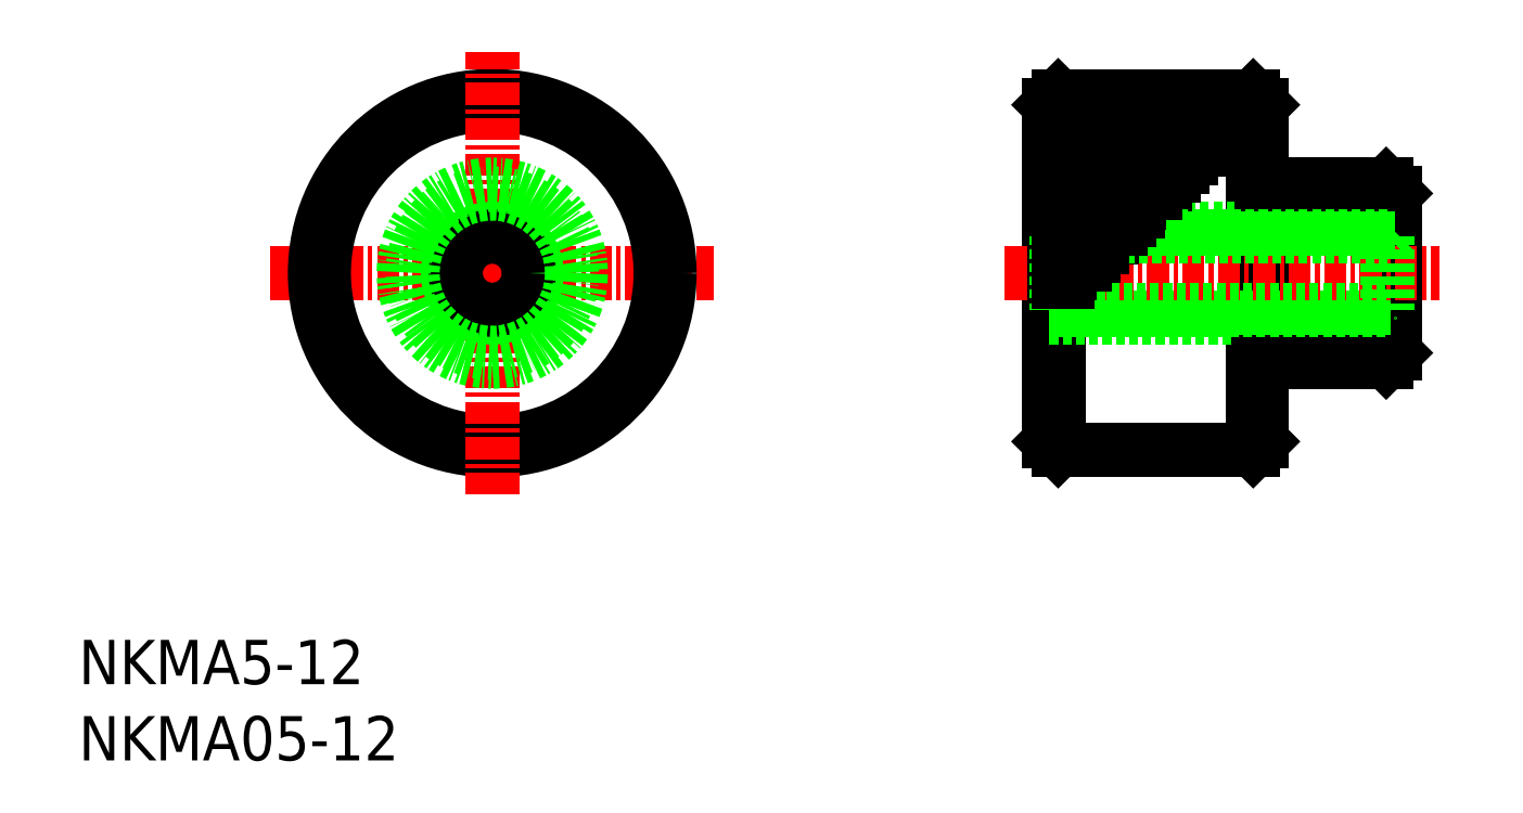
<metadata>
{"format":"dxf","ext":"dxf","renderer":"ezdxf+matplotlib","layout":"modelspace","background":"white","min_lineweight":24,"dpi":150}
</metadata>
<code>
0
SECTION
2
ENTITIES
0
TEXT
8
0
10
-1.517e-07
20
4.302
30
0
40
2.5
1
NKMA5-12
0
TEXT
8
0
10
-1.517e-07
20
-1.335e-07
30
0
40
2.5
1
NKMA05-12
0
LINE
8
0
10
73.82
20
25.43
30
0
11
74.25
21
25
31
0
0
LINE
8
0
10
54.75
20
25
30
0
11
55.18
21
25.43
31
0
0
LINE
8
0
10
74.25
20
23
30
0
11
74.25
21
32
31
0
0
LINE
8
0
10
73.75
20
22.5
30
0
11
73.75
21
32.5
31
0
0
LINE
8
0
10
54.75
20
18
30
0
11
54.75
21
37
31
0
0
LINE
8
0
10
66.75
20
37
30
0
11
66.75
21
18
31
0
0
LINE
8
0
10
55.25
20
17.5
30
0
11
55.25
21
37.5
31
0
0
LINE
8
0
10
66.25
20
17.5
30
0
11
66.25
21
37.5
31
0
0
LINE
8
0
10
73.75
20
22.5
30
0
11
74.25
21
23
31
0
0
LINE
8
0
10
54.75
20
25
30
0
11
74.25
21
25
31
0
0
LINE
8
0
10
66.75
20
22.5
30
0
11
73.75
21
22.5
31
0
0
LINE
8
0
10
54.75
20
18
30
0
11
55.25
21
17.5
31
0
0
LINE
8
0
10
66.25
20
17.5
30
0
11
66.75
21
18
31
0
0
LINE
8
0
10
66.25
20
17.5
30
0
11
55.25
21
17.5
31
0
0
LINE
8
CENTER
10
52.25
20
27.5
30
0
11
76.75
21
27.5
31
0
0
LINE
8
0
10
74.25
20
32
30
0
11
73.75
21
32.5
31
0
0
LINE
8
0
10
74.25
20
30
30
0
11
54.75
21
30
31
0
0
LINE
8
0
10
73.82
20
29.57
30
0
11
74.25
21
30
31
0
0
LINE
8
0
10
73.82
20
29.57
30
0
11
73.82
21
25.43
31
0
0
LINE
8
0
10
73.75
20
32.5
30
0
11
66.75
21
32.5
31
0
0
LINE
8
0
10
55.18
20
29.57
30
0
11
54.75
21
30
31
0
0
LINE
8
0
10
57.25
20
28.5
30
0
11
55.25
21
28.5
31
0
0
LINE
8
0
10
55.18
20
29.57
30
0
11
55.18
21
25.43
31
0
0
LINE
8
0
10
60.25
20
31.5
30
0
11
55.25
21
31.5
31
0
0
LINE
8
0
10
58.25
20
29.5
30
0
11
55.25
21
29.5
31
0
0
LINE
8
0
10
54.75
20
37
30
0
11
55.25
21
37.5
31
0
0
LINE
8
0
10
66.75
20
37
30
0
11
66.25
21
37.5
31
0
0
LINE
8
0
10
61.25
20
32.5
30
0
11
55.25
21
32.5
31
0
0
LINE
8
0
10
66.25
20
37.5
30
0
11
55.25
21
37.5
31
0
0
LINE
8
CENTER
10
10.83
20
27.5
30
0
11
35.83
21
27.5
31
0
0
CIRCLE
8
0
10
23.33
20
27.5
30
0
40
10
0
CIRCLE
8
0
10
23.33
20
27.5
30
0
40
9.5
0
LINE
8
CENTER
10
23.33
20
15
30
0
11
23.33
21
40
31
0
0
CIRCLE
8
0
10
23.33
20
27.5
30
0
40
2.5
0
CIRCLE
8
0
10
23.33
20
27.5
30
0
40
2.067
0
CIRCLE
8
0
10
23.33
20
27.5
30
0
40
4.5
0
CIRCLE
8
0
10
23.33
20
27.5
30
0
40
5
0
LINE
8
0
10
56.25
20
27.5
30
0
11
55.25
21
27.5
31
0
0
LINE
8
0
10
62.25
20
33.5
30
0
11
55.25
21
33.5
31
0
0
LINE
8
0
10
63.25
20
34.5
30
0
11
55.25
21
34.5
31
0
0
LINE
8
0
10
64.25
20
35.5
30
0
11
55.25
21
35.5
31
0
0
LINE
8
0
10
65.25
20
36.5
30
0
11
55.25
21
36.5
31
0
0
LINE
8
0
10
73.82
20
29.57
30
0
11
55.18
21
29.57
31
0
0
LINE
8
0
10
55.18
20
25.43
30
0
11
73.82
21
25.43
31
0
0
LINE
8
0
10
59.25
20
30.5
30
0
11
55.25
21
30.5
31
0
0
LINE
8
0
10
65.75
20
37
30
0
11
55.25
21
37
31
0
0
LINE
8
0
10
64.75
20
36
30
0
11
55.25
21
36
31
0
0
LINE
8
0
10
63.75
20
35
30
0
11
55.25
21
35
31
0
0
LINE
8
0
10
62.75
20
34
30
0
11
55.25
21
34
31
0
0
LINE
8
0
10
61.75
20
33
30
0
11
55.25
21
33
31
0
0
LINE
8
0
10
60.75
20
32
30
0
11
55.25
21
32
31
0
0
LINE
8
0
10
59.75
20
31
30
0
11
55.25
21
31
31
0
0
LINE
8
0
10
58.75
20
30
30
0
11
55.25
21
30
31
0
0
LINE
8
0
10
57.75
20
29
30
0
11
55.25
21
29
31
0
0
LINE
8
0
10
56.75
20
28
30
0
11
55.25
21
28
31
0
0
LINE
8
0
10
55.75
20
27
30
0
11
55.25
21
27
31
0
0
ENDSEC
0
EOF

</code>
